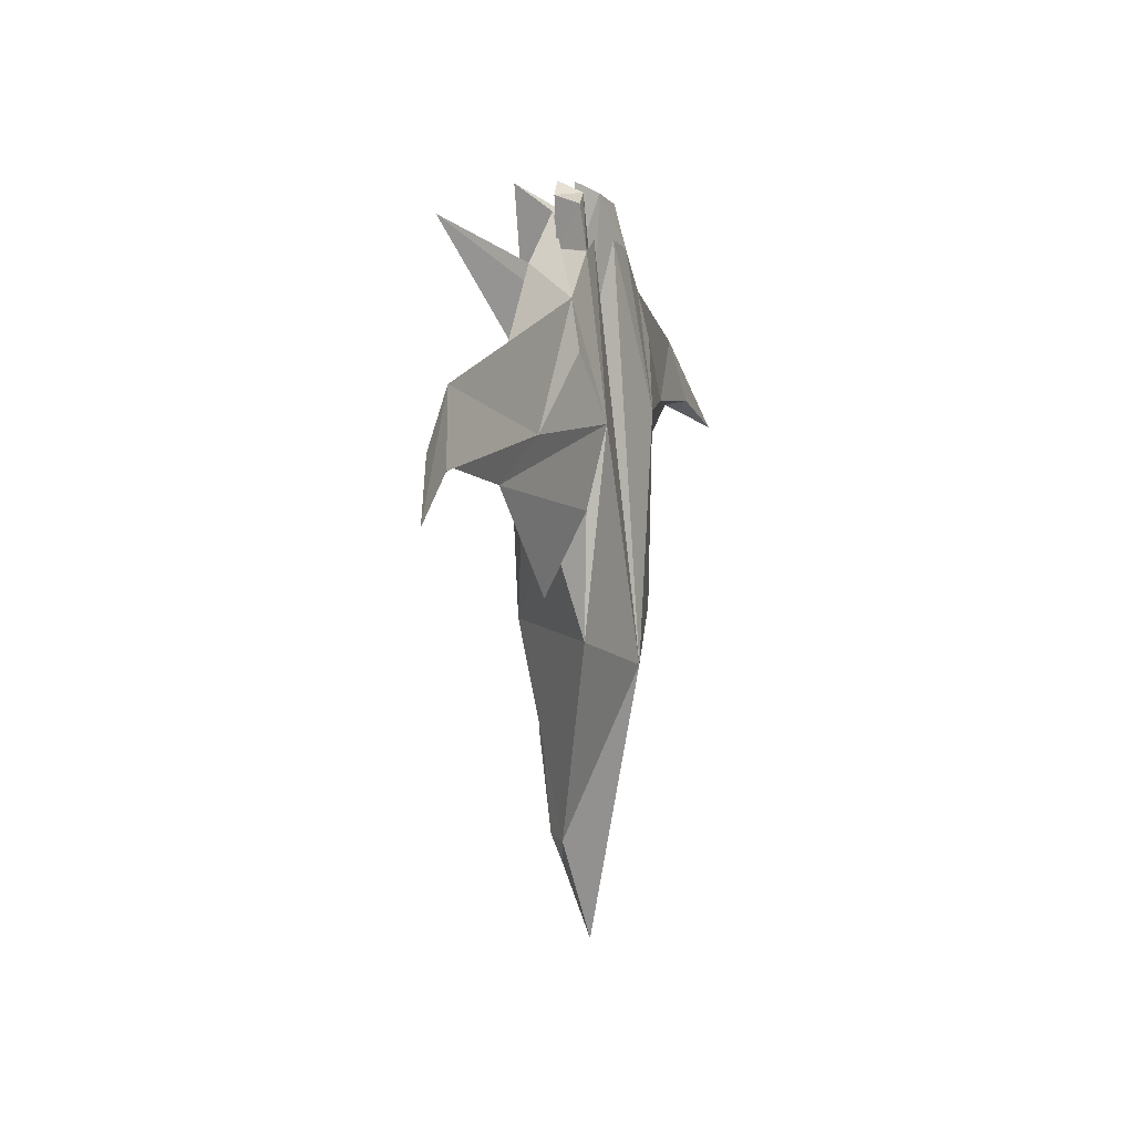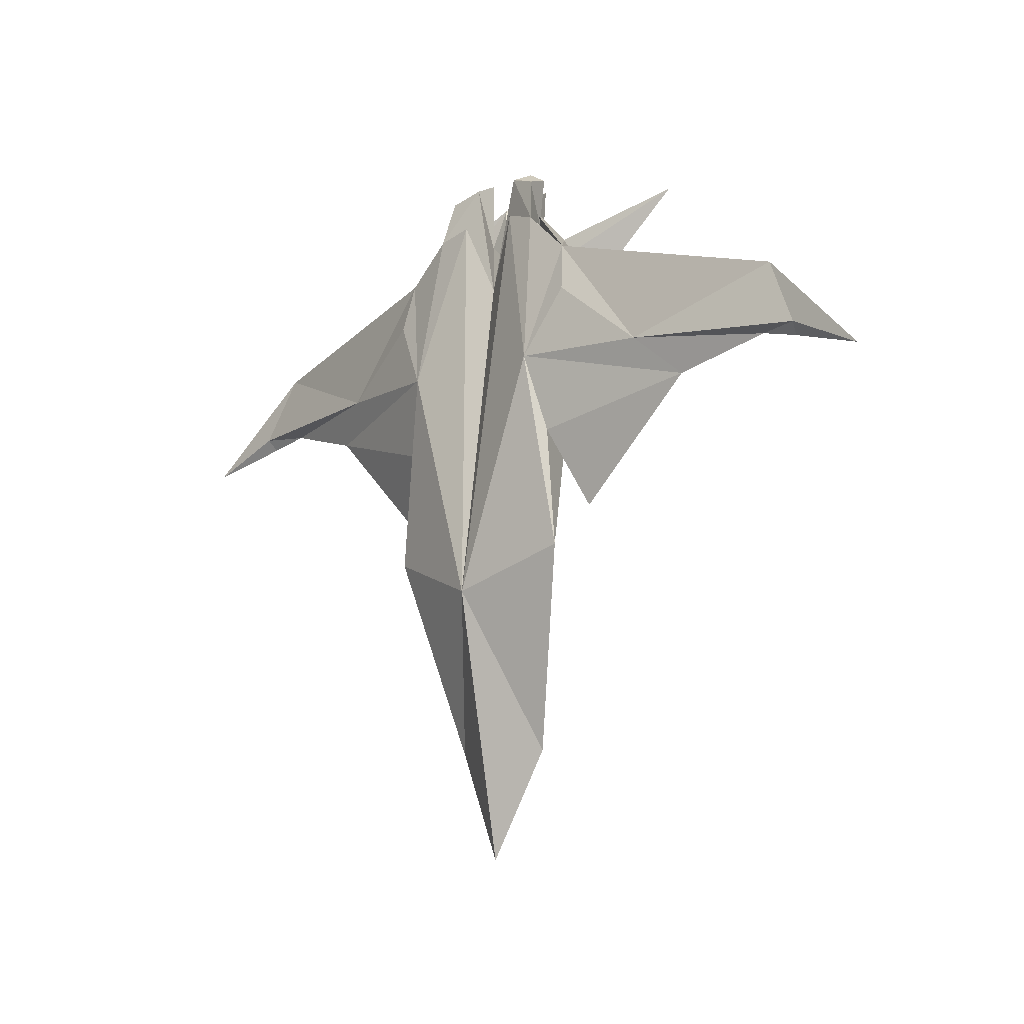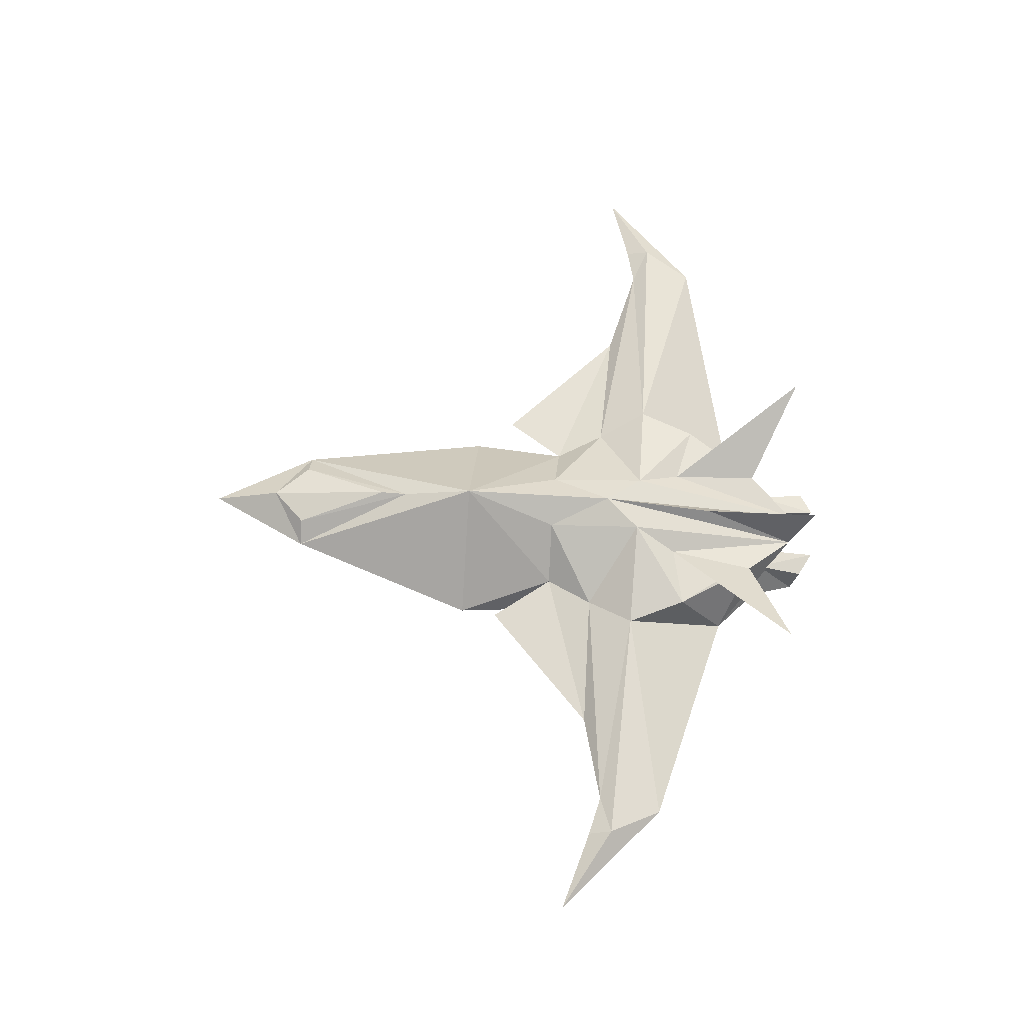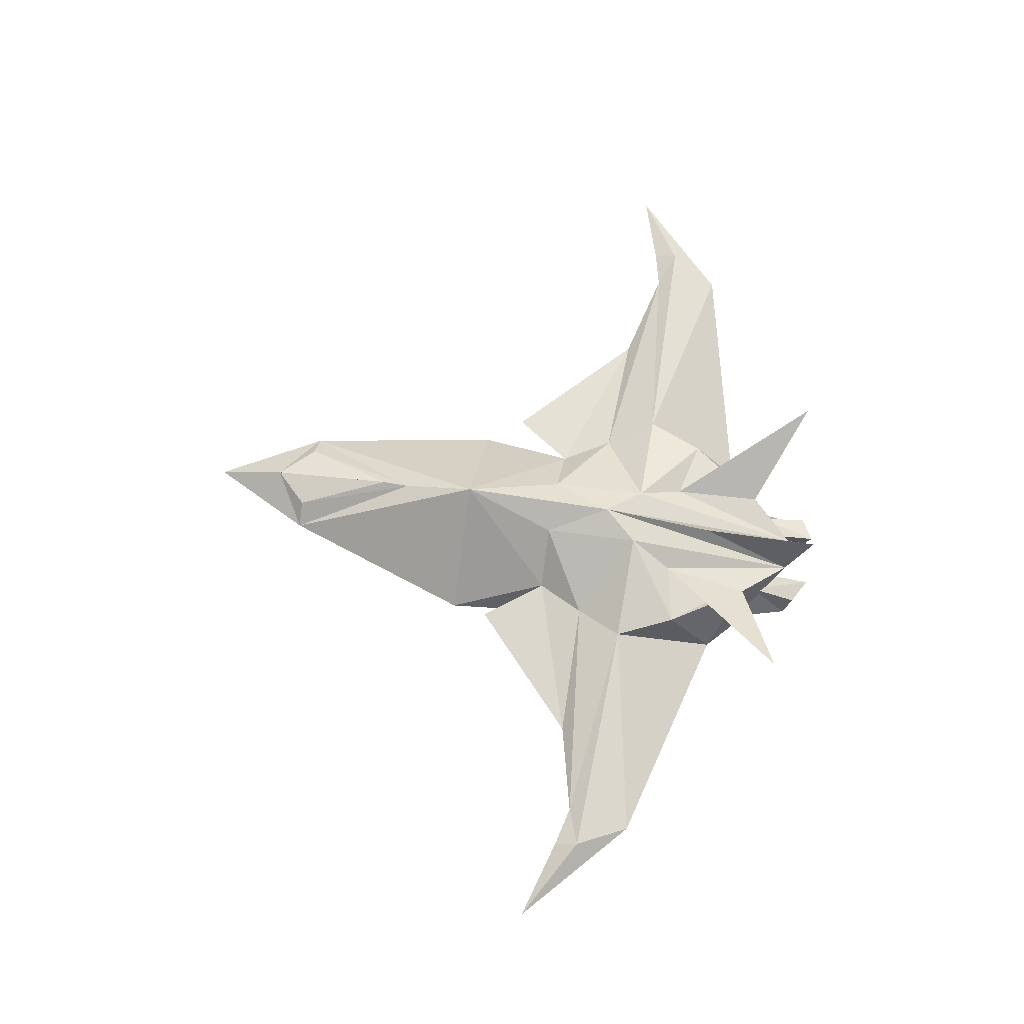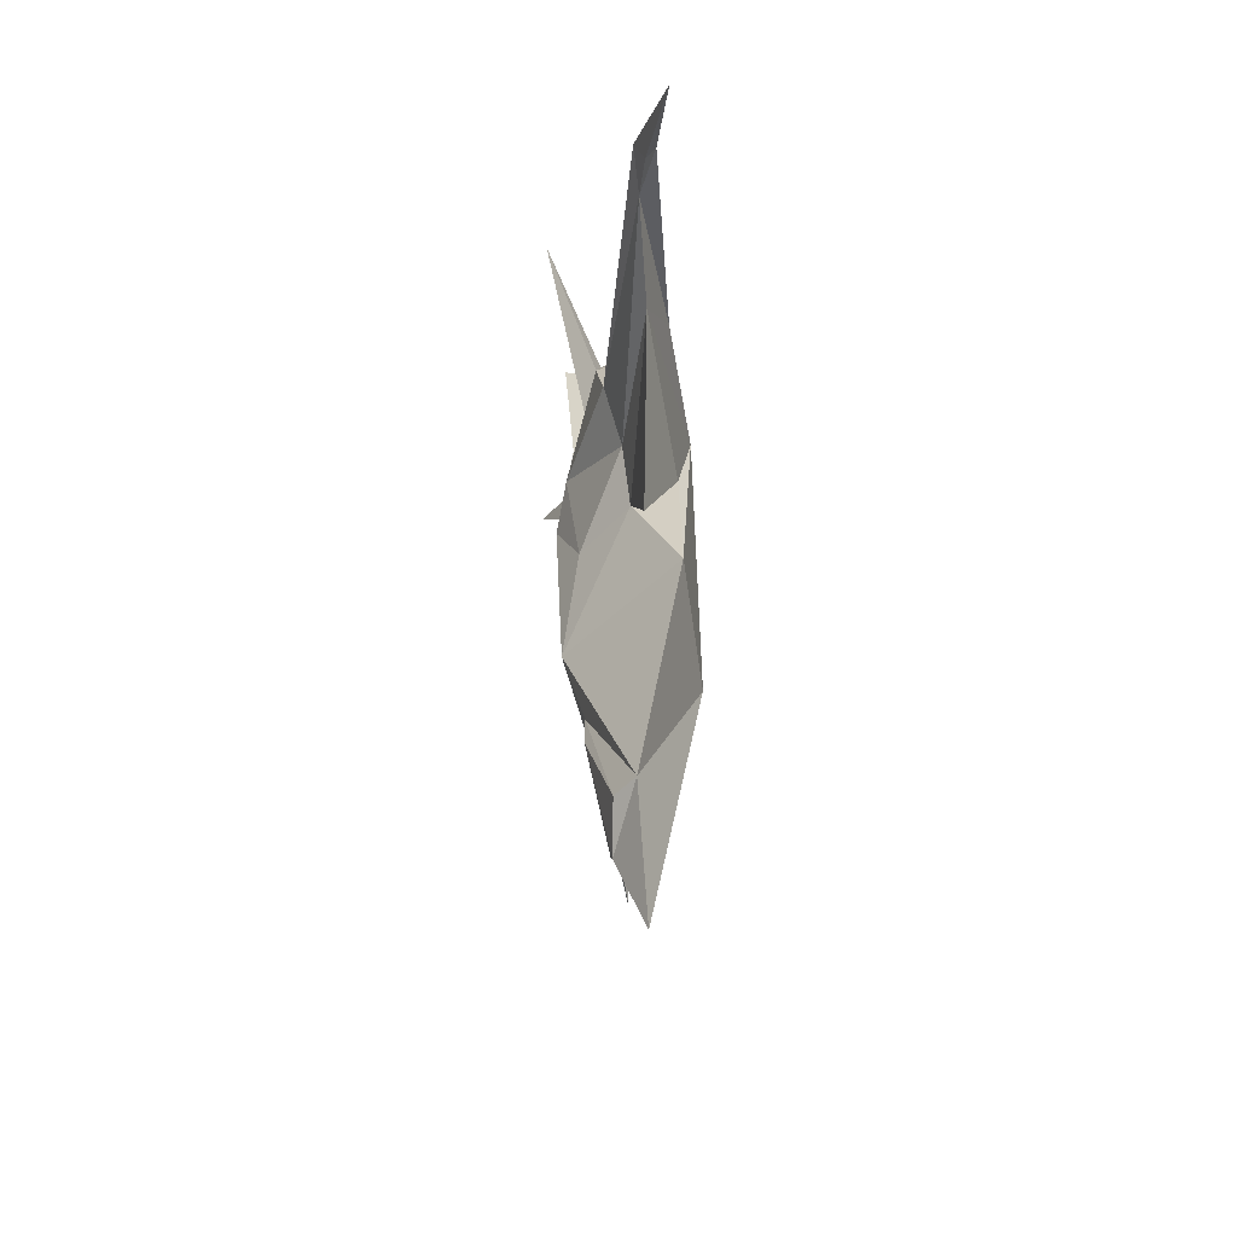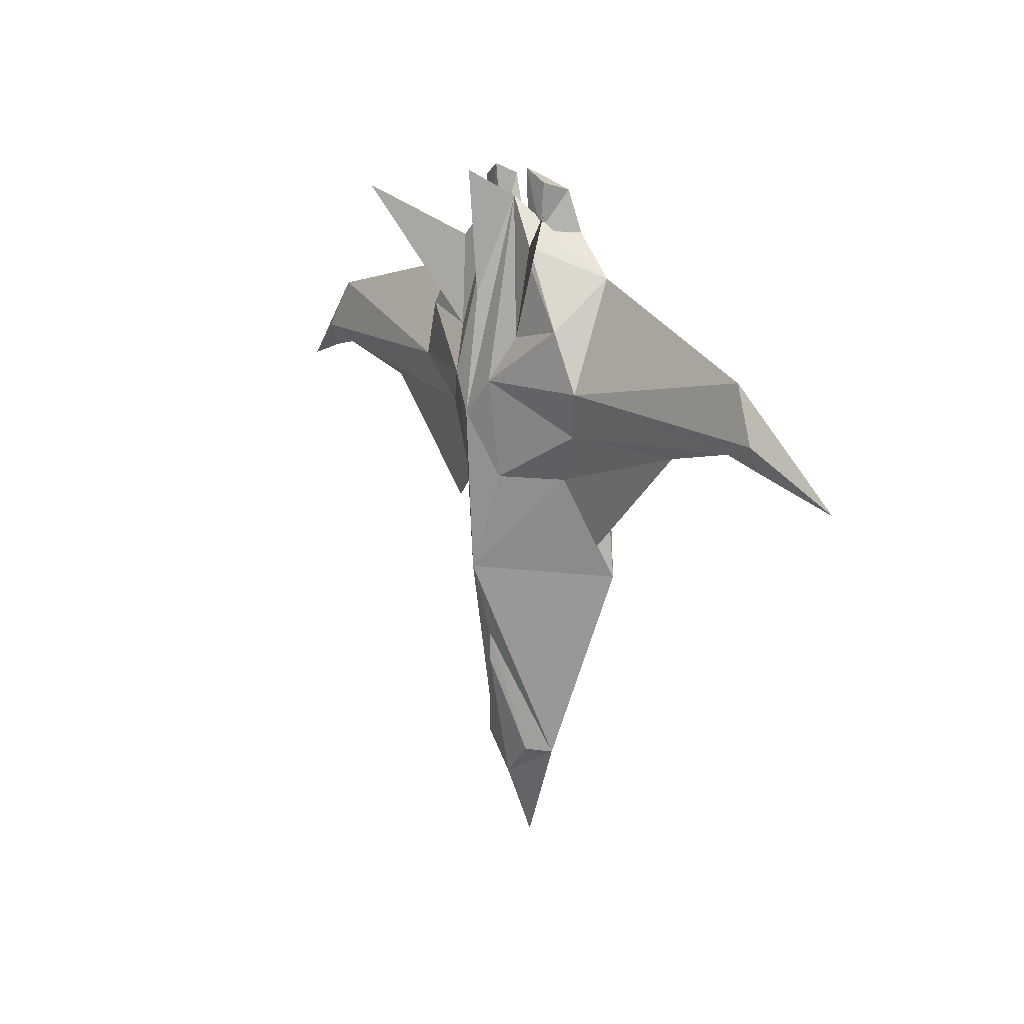
<metadata>
{"format":"obj","ext":"obj","renderer":"f3d","projection":"perspective","resolution":1024,"background":"white","views":[{"elev":8.1,"azim":106.6,"up":"+Y"},{"elev":-9.5,"azim":-134.1,"up":"+Y"},{"elev":64.1,"azim":94.7,"up":"+Z"},{"elev":67.2,"azim":100.1,"up":"+Z"},{"elev":-48.7,"azim":88.2,"up":"+Y"},{"elev":14.6,"azim":56.8,"up":"+Y"}]}
</metadata>
<code>
o Cube.001_Cube
v 0.8824 -1.609 -0.3412
v 0.2398 -0.03165 0.4273
v 0.4558 1.454 -0.1793
v 0.4097 1.515 0.02346
v 0.5273 1.122 -0.2503
v 0.3605 1.139 0.02346
v 0.2113 1.532 -0.134
v 0.22 1.617 0.05688
v 0.1927 1.065 0.02214
v 0.8759 0.4299 0.2374
v 0.4495 -3.178 -0.0485
v 0.272 -3.179 0.0925
v 1.081 -0.03165 0.1887
v 1.637 -0.08149 -0.2383
v 0.6611 -0.8088 -0.009564
v 0.6342 -0.08514 -0.4322
v 0.7861 -0.6875 -0.3263
v 1.01 -1.288 -0.08533
v 3.688 -0.4637 -0.1455
v 1.979 -0.3896 -0.07246
v 0.8844 0.8052 -0.2467
v 0.2372 -0.8202 0.3274
v 0.8713 -0.4202 0.05362
v 2.723 -0.201 0.00411
v 0.9462 0.4368 -0.321
v 3.045 -0.277 -0.02149
v 3.03 -0.08561 0.05249
v 2.802 0.3272 -0.01033
v 3.074 -0.1897 -0.09231
v 0.1352 1.4 0.119
v 0.4686 1.035 0.1957
v 0.3912 0.3218 0.2696
v 0.5007 0.9084 0.2182
v 1.266 1.382 0.6088
v 0.2599 1.194 -0.2283
v 0.5315 1.117 -0.2502
v 0.5278 1.117 -0.251
v -0.8824 -1.609 -0.3412
v -0 -1.609 0.4308
v -0.2398 -0.03165 0.4273
v -0.4558 1.454 -0.1793
v -0.4097 1.515 0.02346
v -0.5273 1.122 -0.2503
v -0.3605 1.139 0.02346
v -0.2113 1.532 -0.134
v -0.22 1.617 0.05688
v -0 0.6268 -0.1599
v -0.1927 1.065 0.02214
v -0.8759 0.4299 0.2374
v -0 -0.3189 0.488
v -0.4495 -3.178 -0.0485
v -0 -1.914 -0.507
v -0 -4.034 -0.1313
v -0 -2.211 0.2673
v -0 -3.457 0.08868
v -0 -2.432 0.2705
v -0.272 -3.179 0.0925
v -1.081 -0.03165 0.1887
v -1.637 -0.08149 -0.2383
v -0.6611 -0.8088 -0.009564
v -0.6342 -0.08514 -0.4322
v -0.7861 -0.6875 -0.3263
v -1.01 -1.288 -0.08533
v -3.688 -0.4637 -0.1455
v -1.979 -0.3896 -0.07246
v -0.8844 0.8052 -0.2467
v -0.2372 -0.8202 0.3274
v -0.8713 -0.4202 0.05362
v -2.723 -0.201 0.00411
v -0.9462 0.4368 -0.321
v -3.045 -0.277 -0.02149
v -3.03 -0.08561 0.05249
v -2.802 0.3272 -0.01033
v -3.074 -0.1897 -0.09231
v -0.1352 1.4 0.119
v -0.4686 1.035 0.1957
v -0.3912 0.3218 0.2696
v -0.5007 0.9084 0.2182
v -1.266 1.382 0.6088
v -0 1.604 0.4529
v -0.2599 1.194 -0.2283
v -0.5315 1.117 -0.2502
v -0.5278 1.117 -0.251
v -0 0.9264 -0.05247
v -0 0.6329 0.3796
f 23 2 22
f 3 6 5
f 10 33 32
f 9 7 47
f 7 4 3
f 5 7 3
f 6 8 9
f 16 21 25
f 15 1 17
f 39 11 1
f 1 52 16
f 11 52 1
f 52 11 53
f 11 54 12
f 56 55 12
f 54 56 12
f 14 20 16
f 30 21 6
f 10 13 21
f 17 20 18
f 29 26 24
f 19 29 28
f 20 15 18
f 17 16 20
f 13 28 21
f 24 27 13
f 20 23 15
f 18 15 17
f 25 14 16
f 21 14 25
f 26 19 27
f 27 19 28
f 29 19 26
f 14 28 29
f 22 39 15
f 1 15 39
f 23 22 15
f 17 1 16
f 21 31 10
f 30 2 32
f 32 34 31
f 31 34 33
f 33 34 32
f 36 6 21
f 9 30 6
f 21 37 36
f 5 35 47
f 16 52 35
f 2 50 22
f 22 50 39
f 30 85 50
f 30 50 2
f 30 84 80
f 37 5 36
f 35 37 16
f 52 47 35
f 30 9 84
f 47 84 9
f 85 30 80
f 40 68 67
f 41 44 42
f 49 78 76
f 45 48 47
f 45 42 46
f 43 45 47
f 46 44 48
f 61 70 66
f 60 62 38
f 39 38 51
f 38 61 52
f 51 38 52
f 52 53 51
f 51 55 57
f 56 57 55
f 54 57 56
f 55 56 54
f 59 61 65
f 75 44 66
f 58 49 66
f 62 63 65
f 69 74 59
f 64 73 74
f 65 63 60
f 62 65 61
f 58 73 72
f 58 72 69
f 68 65 60
f 63 62 60
f 70 61 59
f 66 70 59
f 71 72 64
f 72 73 64
f 74 71 64
f 73 59 74
f 67 60 39
f 38 39 60
f 68 60 67
f 62 61 38
f 66 76 75
f 77 40 75
f 77 76 79
f 76 78 79
f 78 77 79
f 44 82 66
f 48 44 75
f 66 83 61
f 43 81 83
f 61 81 52
f 40 67 50
f 67 39 50
f 75 50 85
f 75 40 50
f 75 80 84
f 83 82 43
f 81 61 83
f 52 81 47
f 75 84 48
f 47 48 84
f 85 80 75
f 23 13 2
f 3 4 6
f 10 31 33
f 9 8 7
f 7 8 4
f 5 47 7
f 6 4 8
f 11 39 54
f 12 55 11
f 55 53 11
f 10 2 13
f 24 20 14
f 14 29 24
f 13 27 28
f 13 23 24
f 24 26 27
f 20 24 23
f 14 21 28
f 21 30 31
f 32 31 30
f 2 10 32
f 36 5 6
f 21 16 37
f 5 37 35
f 40 58 68
f 41 43 44
f 49 77 78
f 45 46 48
f 45 41 42
f 43 41 45
f 46 42 44
f 51 53 55
f 57 54 51
f 54 39 51
f 58 40 49
f 59 65 69
f 69 71 74
f 58 66 73
f 69 68 58
f 72 71 69
f 68 69 65
f 73 66 59
f 66 49 76
f 75 76 77
f 77 49 40
f 44 43 82
f 66 82 83
f 43 47 81

</code>
